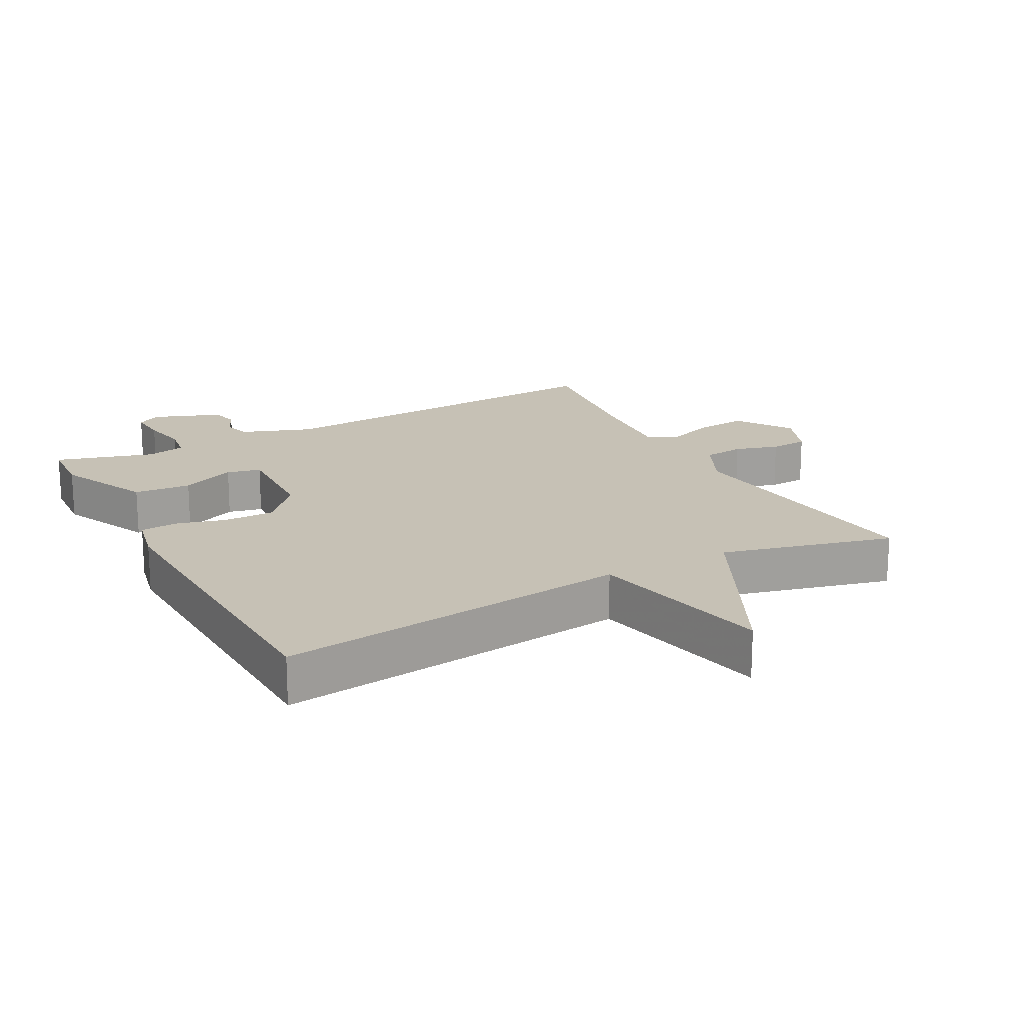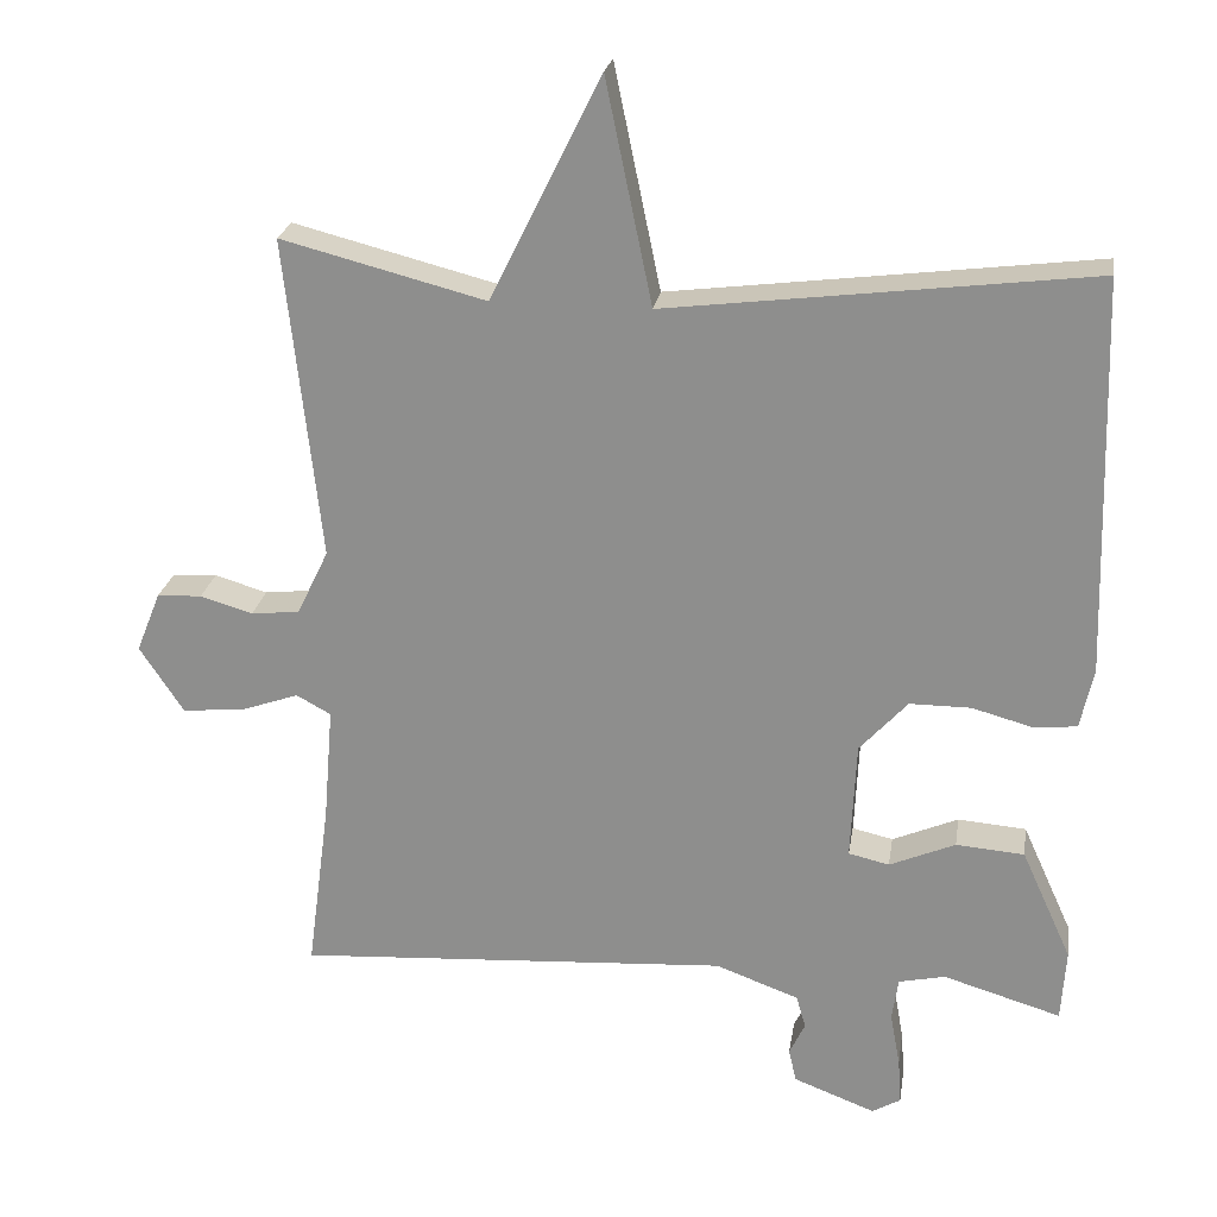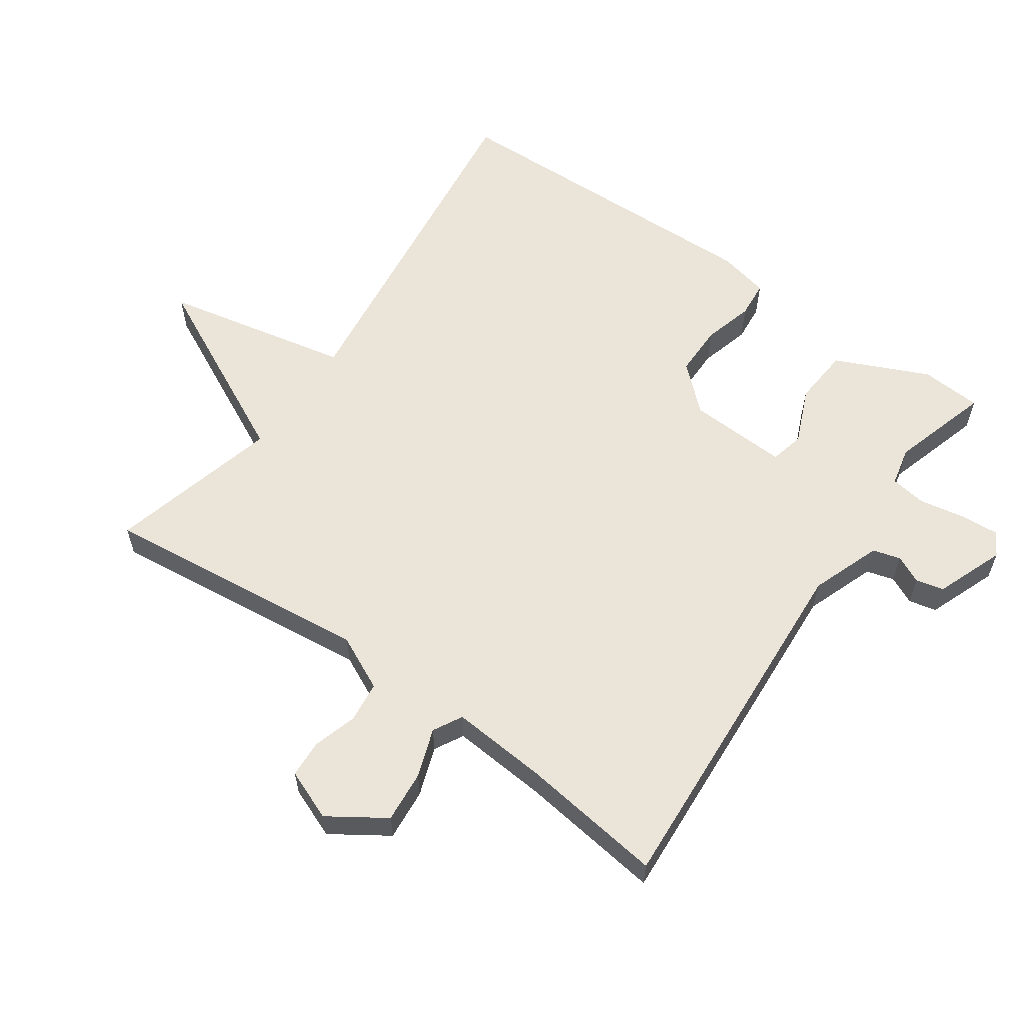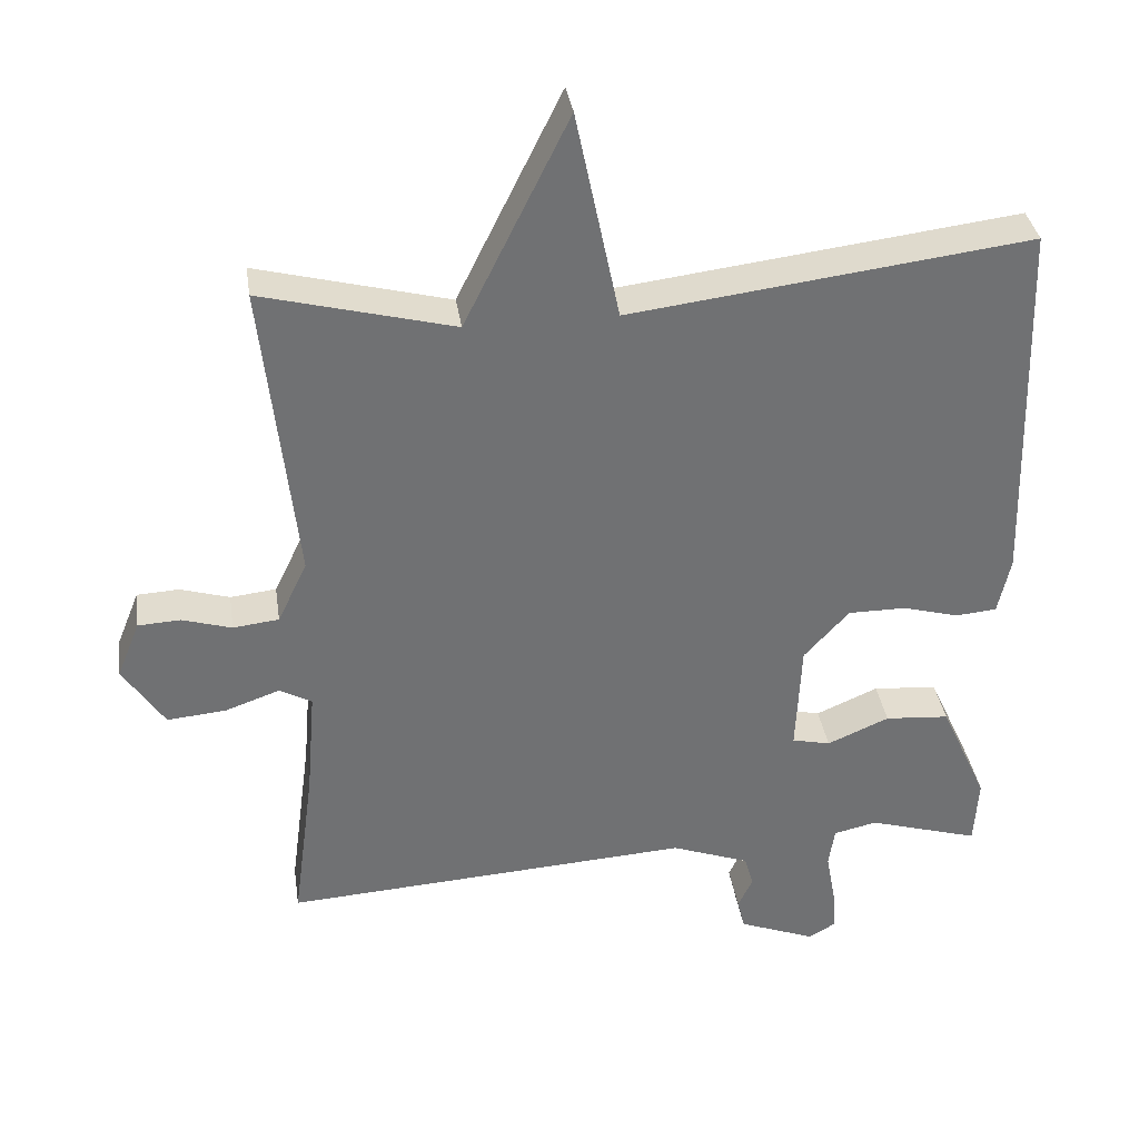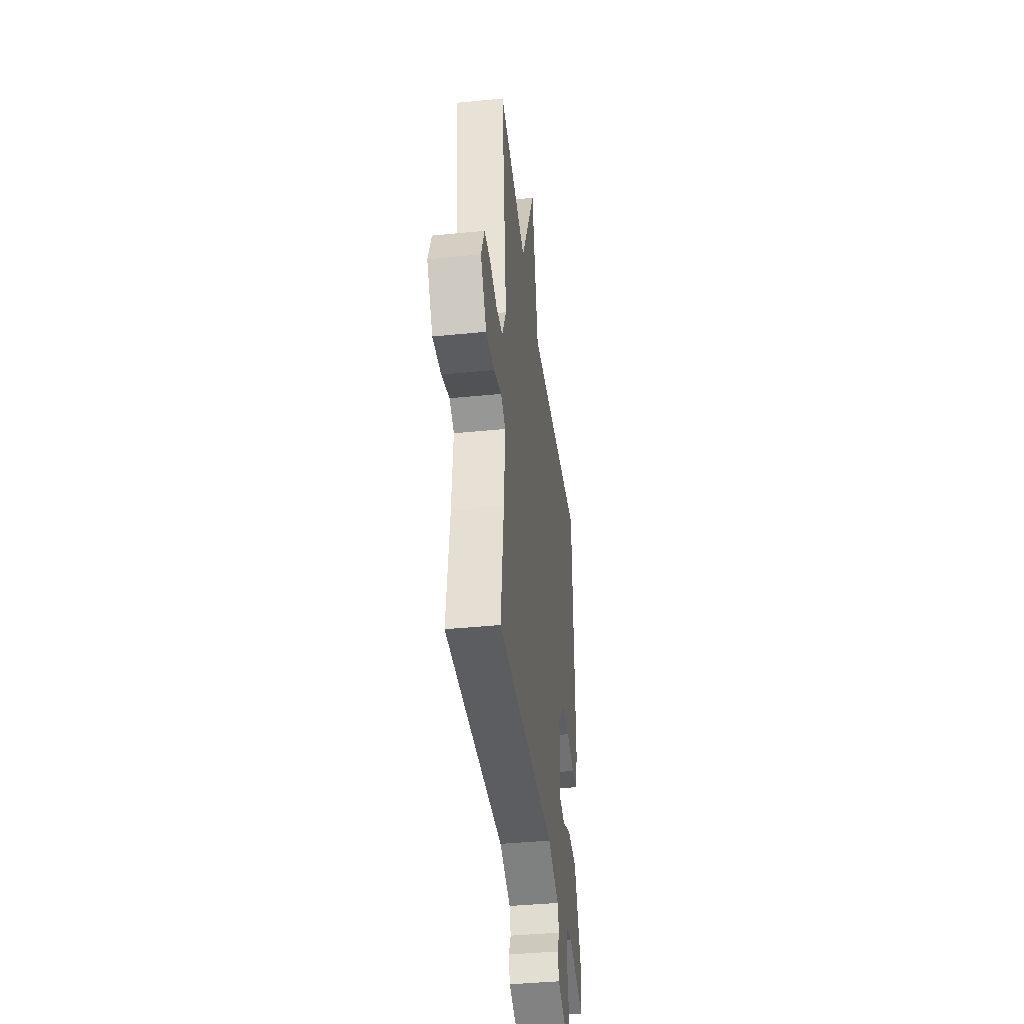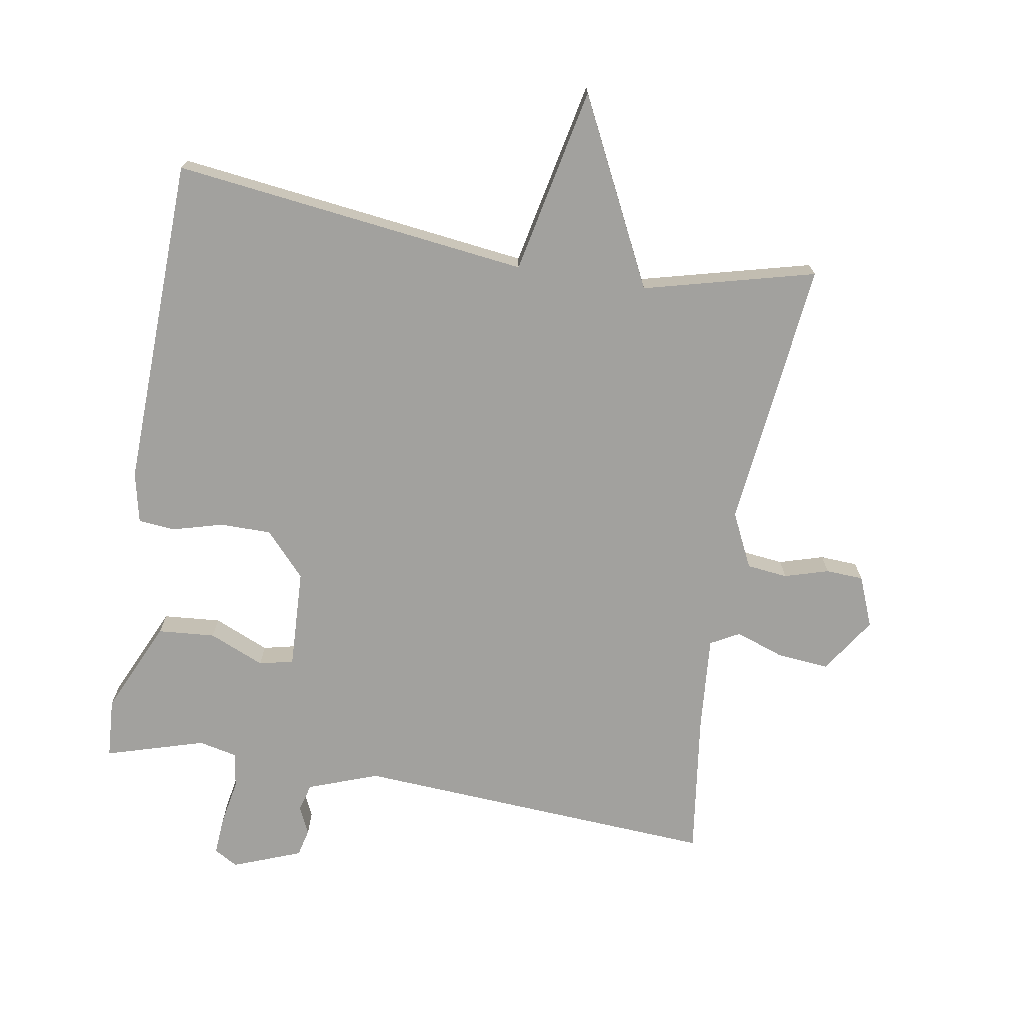
<metadata>
{"format":"obj","ext":"obj","renderer":"f3d","projection":"perspective","resolution":1024,"background":"white","views":[{"elev":18.7,"azim":-28.4,"up":"+Y"},{"elev":23.5,"azim":-171.1,"up":"+Z"},{"elev":59.5,"azim":125.0,"up":"+Y"},{"elev":35.3,"azim":171.6,"up":"+Z"},{"elev":-40.2,"azim":97.0,"up":"+Z"},{"elev":-72.1,"azim":-9.6,"up":"+Y"}]}
</metadata>
<code>
v 0.5 0.07 -0.5
v -0.052 0.07 -0.466
v -0.158 0.07 -0.505
v -0.17 0.07 -0.547
v -0.15 0.07 -0.589
v -0.16 0.07 -0.631
v -0.264 0.07 -0.671
v -0.3 0.07 -0.65
v -0.296 0.07 -0.592
v -0.283 0.07 -0.522
v -0.291 0.07 -0.468
v -0.35 0.07 -0.455
v -0.5 0.07 -0.5
v -0.506 0.07 -0.408
v -0.442 0.07 -0.267
v -0.355 0.07 -0.26
v -0.271 0.07 -0.296
v -0.219 0.07 -0.284
v -0.226 0.07 -0.133
v -0.287 0.07 -0.066
v -0.365 0.07 -0.066
v -0.441 0.07 -0.087
v -0.497 0.07 -0.082
v -0.514 0.07 -0.005
v -0.5 0.07 0.5
v 0.04 0.07 0.433
v 0.099 0.07 0.717
v 0.24 0.07 0.433
v 0.5 0.07 0.5
v 0.455 0.07 0.09
v 0.495 0.07 0.007
v 0.557 0.07 0
v 0.624 0.07 0.02
v 0.681 0.07 0.017
v 0.712 0.07 -0.06
v 0.656 0.07 -0.145
v 0.577 0.07 -0.138
v 0.503 0.07 -0.112
v 0.459 0.07 -0.136
v 0.471 0.07 -0.282
v 0.5 0 -0.5
v -0.052 0 -0.466
v -0.158 0 -0.505
v -0.17 0 -0.547
v -0.15 0 -0.589
v -0.16 0 -0.631
v -0.264 0 -0.671
v -0.3 0 -0.65
v -0.296 0 -0.592
v -0.283 0 -0.522
v -0.291 0 -0.468
v -0.35 0 -0.455
v -0.5 0 -0.5
v -0.506 0 -0.408
v -0.442 0 -0.267
v -0.355 0 -0.26
v -0.271 0 -0.296
v -0.219 0 -0.284
v -0.226 0 -0.133
v -0.287 0 -0.066
v -0.365 0 -0.066
v -0.441 0 -0.087
v -0.497 0 -0.082
v -0.514 0 -0.005
v -0.5 0 0.5
v 0.04 0 0.433
v 0.099 0 0.717
v 0.24 0 0.433
v 0.5 0 0.5
v 0.455 0 0.09
v 0.495 0 0.007
v 0.557 0 0
v 0.624 0 0.02
v 0.681 0 0.017
v 0.712 0 -0.06
v 0.656 0 -0.145
v 0.577 0 -0.138
v 0.503 0 -0.112
v 0.459 0 -0.136
v 0.471 0 -0.282
f 36 37 38
f 35 36 38
f 34 35 38
f 33 34 38
f 32 33 38
f 31 32 38 39
f 30 31 39
f 28 29 30
f 28 30 39
f 28 39 40
f 27 28 40
f 26 27 40
f 24 25 26
f 23 24 26
f 22 23 26
f 21 22 26
f 20 21 26
f 26 40 1
f 20 26 1
f 19 20 1
f 15 16 17
f 14 15 17
f 13 14 17
f 12 13 17
f 11 12 17 18
f 10 11 18
f 8 9 10
f 7 8 10
f 6 7 10
f 5 6 10
f 4 5 10
f 3 4 10 18
f 2 3 18 19
f 1 2 19
f 78 77 76
f 78 76 75
f 78 75 74
f 78 74 73
f 78 73 72
f 79 78 72 71
f 79 71 70
f 70 69 68
f 79 70 68
f 80 79 68
f 80 68 67
f 80 67 66
f 66 65 64
f 66 64 63
f 66 63 62
f 66 62 61
f 66 61 60
f 41 80 66
f 41 66 60
f 41 60 59
f 57 56 55
f 57 55 54
f 57 54 53
f 57 53 52
f 58 57 52 51
f 58 51 50
f 50 49 48
f 50 48 47
f 50 47 46
f 50 46 45
f 50 45 44
f 58 50 44 43
f 59 58 43 42
f 59 42 41
f 1 41 42 2
f 2 42 43 3
f 3 43 44 4
f 4 44 45 5
f 5 45 46 6
f 6 46 47 7
f 7 47 48 8
f 8 48 49 9
f 9 49 50 10
f 10 50 51 11
f 11 51 52 12
f 12 52 53 13
f 13 53 54 14
f 14 54 55 15
f 15 55 56 16
f 16 56 57 17
f 17 57 58 18
f 18 58 59 19
f 19 59 60 20
f 20 60 61 21
f 21 61 62 22
f 22 62 63 23
f 23 63 64 24
f 24 64 65 25
f 25 65 66 26
f 26 66 67 27
f 27 67 68 28
f 28 68 69 29
f 29 69 70 30
f 30 70 71 31
f 31 71 72 32
f 32 72 73 33
f 33 73 74 34
f 34 74 75 35
f 35 75 76 36
f 36 76 77 37
f 37 77 78 38
f 38 78 79 39
f 39 79 80 40
f 40 80 41 1

</code>
